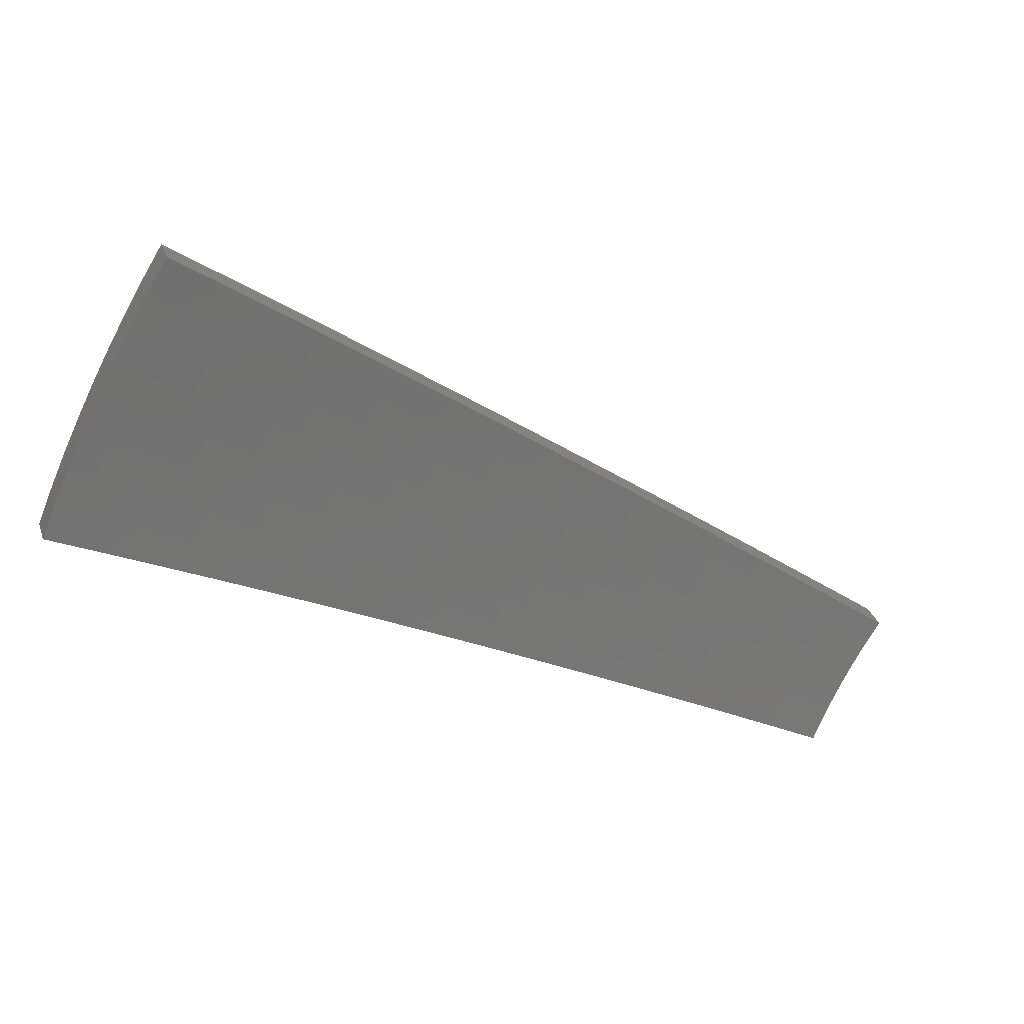
<metadata>
{"format":"stl","ext":"stl","renderer":"f3d","projection":"perspective","resolution":1024,"background":"white","views":[{"elev":-74.6,"azim":158.9,"up":"+Z"}]}
</metadata>
<code>
# stl→obj: 432 verts, 860 faces
v 2.104 -3.735e-11 11.22
v 1.982 -6.743e-16 11.24
v 2.101 0.0445 11.22
v 1.982 0.04324 11.24
v 2.099 0.08936 11.22
v 1.98 0.08645 11.24
v 2.097 0.1346 11.22
v 1.978 0.1296 11.24
v 2.093 0.1801 11.22
v 1.974 0.1727 11.24
v 2.089 0.2259 11.22
v 1.97 0.2158 11.24
v 2.083 0.2719 11.22
v 1.965 0.2587 11.24
v 2.076 0.3182 11.22
v 1.959 0.3015 11.24
v 1.952 0.3442 11.24
v 2.072 0.3654 11.22
v 2.194 0.3363 11.19
v 2.201 0.2874 11.19
v 2.207 0.2387 11.19
v 2.212 0.1903 11.19
v 2.216 0.1422 11.19
v 2.219 0.09444 11.19
v 2.22 0.04702 11.19
v 2.226 -5.774e-11 11.19
v 2.34 0.04956 11.17
v 2.348 -5.643e-11 11.17
v 2.459 0.05209 11.14
v 2.469 -5.375e-11 11.14
v 2.579 0.05463 11.11
v 2.59 -4.992e-11 11.11
v 2.699 0.05716 11.08
v 2.71 -4.519e-11 11.08
v 2.819 0.0597 11.05
v 2.831 -3.979e-11 11.05
v 2.879 0.06097 11.03
v 2.95 -3.395e-11 11.01
v 2.939 0.06224 11.02
v 2.998 0.06351 11
v 2.996 0.1275 11
v 3.056 0.1301 10.98
v 3.052 0.1959 10.98
v 3.112 0.1997 10.96
v 3.107 0.2673 10.96
v 3.167 0.2724 10.94
v 3.16 0.3417 10.94
v 3.219 0.3482 10.93
v 3.21 0.4191 10.93
v 3.27 0.4269 10.91
v 3.259 0.4995 10.91
v 3.318 0.5085 10.89
v 3.257 0.5743 10.9
v 3.373 0.5948 10.86
v 2.192 0.3866 11.19
v 2.312 0.3544 11.17
v 2.32 0.3029 11.17
v 2.326 0.2516 11.17
v 2.331 0.2006 11.17
v 2.335 0.1499 11.17
v 2.338 0.09952 11.17
v 2.312 0.4077 11.16
v 2.43 0.3725 11.14
v 2.438 0.3183 11.14
v 2.445 0.2644 11.14
v 2.451 0.2108 11.14
v 2.455 0.1575 11.14
v 2.458 0.1046 11.14
v 2.431 0.4287 11.14
v 2.549 0.3906 11.11
v 2.557 0.3338 11.11
v 2.564 0.2773 11.11
v 2.57 0.2211 11.11
v 2.574 0.1652 11.11
v 2.577 0.1097 11.11
v 2.551 0.4497 11.11
v 2.667 0.4088 11.08
v 2.676 0.3493 11.08
v 2.683 0.2902 11.08
v 2.689 0.2314 11.08
v 2.694 0.1729 11.08
v 2.697 0.1148 11.08
v 2.669 0.4707 11.08
v 2.785 0.4269 11.05
v 2.795 0.3649 11.05
v 2.802 0.3031 11.05
v 2.809 0.2416 11.05
v 2.813 0.1806 11.05
v 2.817 0.1199 11.05
v 2.788 0.4915 11.05
v 2.845 0.436 11.03
v 2.854 0.3726 11.03
v 2.862 0.3095 11.03
v 2.868 0.2468 11.03
v 2.873 0.1844 11.03
v 2.877 0.1224 11.03
v 2.905 0.5123 11.01
v 2.904 0.4451 11.02
v 2.913 0.3804 11.02
v 2.921 0.316 11.02
v 2.928 0.2519 11.02
v 2.933 0.1882 11.02
v 2.936 0.125 11.02
v 2.963 0.4541 11
v 3.023 0.533 10.98
v 3.022 0.4632 10.98
v 3.081 0.4723 10.96
v 3.032 0.3959 10.98
v 3.092 0.4036 10.96
v 3.04 0.3288 10.98
v 3.1 0.3353 10.96
v 3.047 0.2622 10.98
v 3.14 0.5537 10.94
v 3.14 0.4814 10.94
v 3.151 0.4114 10.94
v 3.2 0.4904 10.93
v 3.489 0.6152 10.82
v 3.436 0.5267 10.85
v 3.377 0.5176 10.87
v 3.329 0.4346 10.89
v 3.279 0.3546 10.91
v 3.226 0.2776 10.93
v 3.172 0.2036 10.94
v 3.116 0.1326 10.96
v 3.058 0.06478 10.98
v 3.07 -2.792e-11 10.98
v 3.604 0.6355 10.78
v 3.554 0.5447 10.81
v 3.495 0.5357 10.83
v 3.447 0.4501 10.85
v 3.388 0.4424 10.87
v 3.397 0.3674 10.87
v 3.338 0.361 10.89
v 3.345 0.2878 10.89
v 3.286 0.2827 10.91
v 3.291 0.2112 10.91
v 3.232 0.2074 10.93
v 3.236 0.1377 10.93
v 3.176 0.1352 10.94
v 3.178 0.06731 10.94
v 3.118 0.06604 10.96
v 3.189 -2.193e-11 10.94
v 3.719 0.6558 10.74
v 3.672 0.5628 10.76
v 3.613 0.5538 10.78
v 3.566 0.4655 10.81
v 3.507 0.4578 10.83
v 3.516 0.3803 10.83
v 3.457 0.3739 10.85
v 3.465 0.2981 10.85
v 3.405 0.2929 10.87
v 3.411 0.2189 10.87
v 3.351 0.2151 10.89
v 3.355 0.1428 10.89
v 3.295 0.1403 10.91
v 3.298 0.06985 10.91
v 3.238 0.06858 10.93
v 3.307 -1.621e-11 10.9
v 3.834 0.676 10.69
v 3.79 0.5809 10.72
v 3.731 0.5718 10.74
v 3.684 0.481 10.76
v 3.625 0.4733 10.78
v 3.635 0.3931 10.78
v 3.576 0.3867 10.81
v 3.584 0.3083 10.81
v 3.524 0.3032 10.83
v 3.53 0.2266 10.83
v 3.471 0.2227 10.85
v 3.475 0.1479 10.85
v 3.415 0.1454 10.87
v 3.417 0.07238 10.87
v 3.358 0.07111 10.89
v 3.425 -1.1e-11 10.86
v 3.847 0.5922 10.7
v 3.859 0.5081 10.7
v 3.802 0.4964 10.72
v 3.87 0.4238 10.7
v 3.813 0.4123 10.72
v 3.878 0.3393 10.7
v 3.821 0.3287 10.72
v 3.885 0.2546 10.7
v 3.828 0.2456 10.72
v 3.889 0.1698 10.7
v 3.832 0.1631 10.72
v 3.892 0.08493 10.7
v 3.835 0.08123 10.72
v 3.893 -7.921e-16 10.7
v 3.777 -8.065e-13 10.74
v 3.66 -3.066e-12 10.78
v 3.716 0.0787 10.76
v 3.775 0.07996 10.74
v 3.543 -6.544e-12 10.82
v 3.597 0.07618 10.81
v 3.656 0.07744 10.78
v 3.713 0.1581 10.76
v 3.773 0.1606 10.74
v 3.768 0.2418 10.74
v 3.477 0.07365 10.85
v 3.537 0.07491 10.83
v 3.594 0.153 10.81
v 3.654 0.1555 10.78
v 3.649 0.2342 10.78
v 3.709 0.238 10.76
v 3.702 0.3185 10.76
v 3.762 0.3236 10.74
v 3.753 0.4059 10.74
v 3.534 0.1504 10.83
v 2.993 0.1921 11
v 2.988 0.257 11
v 2.981 0.3224 11
v 2.973 0.3881 11
v 3.59 0.2304 10.81
v 3.643 0.3134 10.78
v 3.694 0.3995 10.76
v 3.743 0.4887 10.74
v 1.967 0.3469 11.33
v 2.089 0.3683 11.31
v 2.21 0.3896 11.28
v 2.33 0.4109 11.25
v 2.451 0.4321 11.22
v 2.571 0.4533 11.2
v 2.69 0.4744 11.16
v 2.81 0.4954 11.13
v 2.928 0.5164 11.1
v 3.047 0.5372 11.06
v 3.165 0.5581 11.03
v 3.282 0.5788 10.99
v 3.4 0.5995 10.95
v 3.516 0.62 10.91
v 3.633 0.6405 10.87
v 3.748 0.661 10.82
v 3.864 0.6813 10.78
v 2.092 0.3207 11.31
v 1.974 0.3039 11.33
v 1.981 0.2607 11.33
v 2.099 0.2741 11.31
v 1.986 0.2175 11.33
v 2.105 0.2277 11.31
v 1.99 0.1741 11.33
v 2.11 0.1815 11.31
v 1.993 0.1306 11.33
v 2.113 0.1356 11.31
v 1.996 0.08714 11.33
v 2.116 0.09007 11.31
v 1.997 0.04358 11.33
v 2.117 0.04485 11.31
v 1.998 -4.558e-16 11.33
v 2.121 -3.639e-11 11.31
v 2.238 0.0474 11.28
v 2.244 -5.655e-11 11.28
v 2.358 0.04995 11.26
v 2.366 -5.528e-11 11.25
v 2.479 0.0525 11.23
v 2.489 -5.265e-11 11.23
v 2.599 0.05506 11.2
v 2.61 -4.891e-11 11.2
v 2.72 0.05761 11.17
v 2.732 -4.427e-11 11.16
v 2.841 0.06017 11.14
v 2.853 -3.899e-11 11.13
v 2.901 0.06145 11.12
v 2.974 -3.327e-11 11.1
v 2.962 0.06273 11.1
v 3.022 0.06401 11.08
v 2.96 0.126 11.1
v 3.02 0.1285 11.08
v 2.956 0.1897 11.1
v 3.016 0.1936 11.08
v 2.951 0.2539 11.1
v 3.011 0.2591 11.08
v 2.944 0.3185 11.1
v 3.004 0.3249 11.08
v 2.936 0.3834 11.1
v 2.996 0.3912 11.08
v 2.927 0.4486 11.1
v 2.986 0.4577 11.08
v 3.046 0.4669 11.07
v 3.106 0.476 11.05
v 3.116 0.4068 11.05
v 3.176 0.4146 11.03
v 3.185 0.3444 11.03
v 3.245 0.3509 11.01
v 3.252 0.2798 11.01
v 3.312 0.2849 10.99
v 3.317 0.2129 10.99
v 3.378 0.2168 10.97
v 3.382 0.1439 10.97
v 3.442 0.1465 10.95
v 3.444 0.07295 10.95
v 3.505 0.07423 10.93
v 3.452 -1.079e-11 10.95
v 3.571 -6.414e-12 10.91
v 3.094 -2.736e-11 11.06
v 3.082 0.06529 11.07
v 3.08 0.1311 11.07
v 3.077 0.1974 11.07
v 3.071 0.2642 11.07
v 3.065 0.3314 11.07
v 3.056 0.399 11.07
v 3.143 0.06657 11.05
v 3.214 -2.149e-11 11.03
v 3.203 0.06784 11.03
v 3.264 0.06912 11.01
v 3.201 0.1363 11.03
v 3.261 0.1388 11.01
v 3.197 0.2052 11.03
v 3.257 0.209 11.01
v 3.192 0.2746 11.03
v 3.333 -1.589e-11 10.99
v 3.324 0.0704 10.99
v 3.321 0.1414 10.99
v 3.384 0.07168 10.97
v 3.689 -3.005e-12 10.87
v 3.625 0.07678 10.89
v 3.565 0.0755 10.91
v 3.502 0.1491 10.93
v 3.438 0.2206 10.95
v 3.372 0.2901 10.97
v 3.304 0.3574 10.99
v 3.236 0.4224 11.01
v 3.165 0.4852 11.03
v 3.807 -7.901e-13 10.83
v 3.745 0.07933 10.85
v 3.685 0.07805 10.87
v 3.622 0.1542 10.89
v 3.562 0.1516 10.91
v 3.558 0.2283 10.91
v 3.498 0.2245 10.93
v 3.492 0.3004 10.93
v 3.432 0.2953 10.95
v 3.424 0.3704 10.95
v 3.364 0.3639 10.97
v 3.355 0.438 10.97
v 3.295 0.4302 10.99
v 3.285 0.5034 10.99
v 3.225 0.4943 11.01
v 3.924 -6.956e-16 10.78
v 3.865 0.08187 10.8
v 3.805 0.0806 10.83
v 3.743 0.1593 10.85
v 3.683 0.1568 10.87
v 3.678 0.2361 10.87
v 3.618 0.2322 10.89
v 3.612 0.3107 10.89
v 3.552 0.3056 10.91
v 3.544 0.3833 10.91
v 3.484 0.3768 10.93
v 3.475 0.4536 10.93
v 3.415 0.4458 10.95
v 3.404 0.5217 10.95
v 3.344 0.5126 10.97
v 3.923 0.0856 10.78
v 3.863 0.1644 10.8
v 3.803 0.1619 10.83
v 3.798 0.2437 10.83
v 3.738 0.2399 10.85
v 3.732 0.3211 10.85
v 3.672 0.3159 10.87
v 3.664 0.3962 10.87
v 3.604 0.3898 10.89
v 3.594 0.4692 10.89
v 3.534 0.4614 10.91
v 3.523 0.5399 10.91
v 3.463 0.5308 10.93
v 3.92 0.1711 10.78
v 3.858 0.2476 10.8
v 3.792 0.3262 10.83
v 3.723 0.4027 10.85
v 3.654 0.477 10.87
v 3.582 0.5491 10.89
v 3.915 0.2566 10.78
v 3.851 0.3313 10.8
v 3.783 0.4092 10.83
v 3.713 0.4848 10.85
v 3.642 0.5582 10.87
v 3.909 0.342 10.78
v 3.843 0.4156 10.8
v 3.773 0.4926 10.83
v 3.701 0.5673 10.85
v 3.9 0.4272 10.78
v 3.832 0.5003 10.8
v 3.76 0.5764 10.83
v 3.89 0.5121 10.78
v 3.82 0.5854 10.8
v 3.878 0.5968 10.78
v 2.867 0.4394 11.12
v 2.807 0.4303 11.14
v 2.688 0.412 11.17
v 2.569 0.3937 11.2
v 2.449 0.3754 11.23
v 2.33 0.3572 11.26
v 2.211 0.3389 11.28
v 2.219 0.2897 11.28
v 2.225 0.2406 11.28
v 2.23 0.1918 11.28
v 2.233 0.1433 11.28
v 2.236 0.09519 11.28
v 2.338 0.3053 11.26
v 2.344 0.2536 11.26
v 2.35 0.2022 11.26
v 2.354 0.1511 11.26
v 2.357 0.1003 11.26
v 2.458 0.3209 11.23
v 2.464 0.2665 11.23
v 2.47 0.2125 11.23
v 2.474 0.1588 11.23
v 2.477 0.1054 11.23
v 2.577 0.3365 11.2
v 2.584 0.2795 11.2
v 2.59 0.2228 11.2
v 2.595 0.1665 11.2
v 2.598 0.1106 11.2
v 2.697 0.3521 11.17
v 2.704 0.2925 11.17
v 2.71 0.2332 11.17
v 2.715 0.1742 11.17
v 2.718 0.1157 11.17
v 2.817 0.3677 11.14
v 2.824 0.3055 11.14
v 2.831 0.2435 11.14
v 2.836 0.182 11.14
v 2.839 0.1208 11.14
v 2.876 0.3756 11.12
v 2.884 0.312 11.12
v 2.891 0.2487 11.12
v 2.896 0.1858 11.12
v 2.899 0.1234 11.12
v 3.125 0.3379 11.05
v 3.131 0.2694 11.05
v 3.137 0.2013 11.05
v 3.141 0.1337 11.05
f 1 2 3
f 3 2 4
f 3 4 5
f 5 4 6
f 5 6 7
f 7 6 8
f 7 8 9
f 9 8 10
f 9 10 11
f 11 10 12
f 11 12 13
f 13 12 14
f 13 14 15
f 15 14 16
f 15 16 17
f 17 18 15
f 15 18 19
f 15 19 13
f 13 19 20
f 13 20 11
f 11 20 21
f 11 21 9
f 9 21 22
f 9 22 7
f 7 22 23
f 7 23 5
f 5 23 24
f 5 24 3
f 3 24 25
f 3 25 1
f 1 25 26
f 26 25 27
f 26 27 28
f 28 27 29
f 28 29 30
f 30 29 31
f 30 31 32
f 32 31 33
f 32 33 34
f 34 33 35
f 34 35 36
f 36 35 37
f 36 37 38
f 38 37 39
f 38 39 40
f 40 39 41
f 40 41 42
f 42 41 43
f 42 43 44
f 44 43 45
f 44 45 46
f 46 45 47
f 46 47 48
f 48 47 49
f 48 49 50
f 50 49 51
f 50 51 52
f 52 51 53
f 52 53 54
f 18 55 19
f 19 55 56
f 19 56 20
f 20 56 57
f 20 57 21
f 21 57 58
f 21 58 22
f 22 58 59
f 22 59 23
f 23 59 60
f 23 60 24
f 24 60 61
f 24 61 25
f 25 61 27
f 55 62 56
f 56 62 63
f 56 63 57
f 57 63 64
f 57 64 58
f 58 64 65
f 58 65 59
f 59 65 66
f 59 66 60
f 60 66 67
f 60 67 61
f 61 67 68
f 61 68 27
f 27 68 29
f 62 69 63
f 63 69 70
f 63 70 64
f 64 70 71
f 64 71 65
f 65 71 72
f 65 72 66
f 66 72 73
f 66 73 67
f 67 73 74
f 67 74 68
f 68 74 75
f 68 75 29
f 29 75 31
f 69 76 70
f 70 76 77
f 70 77 71
f 71 77 78
f 71 78 72
f 72 78 79
f 72 79 73
f 73 79 80
f 73 80 74
f 74 80 81
f 74 81 75
f 75 81 82
f 75 82 31
f 31 82 33
f 76 83 77
f 77 83 84
f 77 84 78
f 78 84 85
f 78 85 79
f 79 85 86
f 79 86 80
f 80 86 87
f 80 87 81
f 81 87 88
f 81 88 82
f 82 88 89
f 82 89 33
f 33 89 35
f 83 90 84
f 84 90 91
f 84 91 85
f 85 91 92
f 85 92 86
f 86 92 93
f 86 93 87
f 87 93 94
f 87 94 88
f 88 94 95
f 88 95 89
f 89 95 96
f 89 96 35
f 35 96 37
f 90 97 91
f 91 97 98
f 91 98 92
f 92 98 99
f 92 99 93
f 93 99 100
f 93 100 94
f 94 100 101
f 94 101 95
f 95 101 102
f 95 102 96
f 96 102 103
f 96 103 37
f 37 103 39
f 98 97 104
f 104 97 105
f 104 105 106
f 106 105 107
f 106 107 108
f 108 107 109
f 108 109 110
f 110 109 111
f 110 111 112
f 112 111 45
f 112 45 43
f 105 113 107
f 107 113 114
f 107 114 109
f 109 114 115
f 109 115 111
f 111 115 47
f 111 47 45
f 114 113 116
f 116 113 53
f 116 53 51
f 117 118 54
f 54 118 119
f 54 119 52
f 52 119 120
f 52 120 50
f 50 120 121
f 50 121 48
f 48 121 122
f 48 122 46
f 46 122 123
f 46 123 44
f 44 123 124
f 44 124 42
f 42 124 125
f 42 125 40
f 40 125 126
f 40 126 38
f 127 128 117
f 117 128 129
f 117 129 118
f 118 129 130
f 118 130 131
f 131 130 132
f 131 132 133
f 133 132 134
f 133 134 135
f 135 134 136
f 135 136 137
f 137 136 138
f 137 138 139
f 139 138 140
f 139 140 141
f 141 140 142
f 141 142 126
f 143 144 127
f 127 144 145
f 127 145 128
f 128 145 146
f 128 146 147
f 147 146 148
f 147 148 149
f 149 148 150
f 149 150 151
f 151 150 152
f 151 152 153
f 153 152 154
f 153 154 155
f 155 154 156
f 155 156 157
f 157 156 158
f 157 158 142
f 159 160 143
f 143 160 161
f 143 161 144
f 144 161 162
f 144 162 163
f 163 162 164
f 163 164 165
f 165 164 166
f 165 166 167
f 167 166 168
f 167 168 169
f 169 168 170
f 169 170 171
f 171 170 172
f 171 172 173
f 173 172 174
f 173 174 158
f 159 175 160
f 160 175 176
f 160 176 177
f 177 176 178
f 177 178 179
f 179 178 180
f 179 180 181
f 181 180 182
f 181 182 183
f 183 182 184
f 183 184 185
f 185 184 186
f 185 186 187
f 187 186 188
f 187 188 189
f 190 191 189
f 189 191 192
f 189 192 187
f 187 192 185
f 193 194 190
f 190 194 195
f 190 195 191
f 191 195 196
f 191 196 197
f 197 196 198
f 197 198 183
f 183 198 181
f 174 199 193
f 193 199 200
f 193 200 194
f 194 200 201
f 194 201 202
f 202 201 203
f 202 203 204
f 204 203 205
f 204 205 206
f 206 205 207
f 206 207 179
f 179 207 177
f 41 39 103
f 141 126 125
f 157 142 140
f 139 141 124
f 124 141 125
f 173 158 156
f 155 157 138
f 138 157 140
f 199 174 172
f 171 173 154
f 154 173 156
f 172 170 199
f 199 170 208
f 199 208 200
f 200 208 201
f 196 195 202
f 202 195 194
f 185 192 197
f 197 192 191
f 41 103 209
f 209 103 102
f 209 102 210
f 210 102 101
f 210 101 211
f 211 101 100
f 211 100 212
f 212 100 99
f 212 99 104
f 104 99 98
f 137 139 123
f 123 139 124
f 153 155 136
f 136 155 138
f 169 171 152
f 152 171 154
f 170 168 208
f 208 168 213
f 208 213 201
f 201 213 203
f 198 196 204
f 204 196 202
f 183 185 197
f 112 43 209
f 209 43 41
f 112 209 210
f 135 137 122
f 122 137 123
f 151 153 134
f 134 153 136
f 167 169 150
f 150 169 152
f 168 166 213
f 213 166 214
f 213 214 203
f 203 214 205
f 181 198 206
f 206 198 204
f 110 112 210
f 110 210 211
f 133 135 121
f 121 135 122
f 149 151 132
f 132 151 134
f 165 167 148
f 148 167 150
f 166 164 214
f 214 164 215
f 214 215 205
f 205 215 207
f 179 181 206
f 108 110 211
f 108 211 212
f 49 47 115
f 131 133 120
f 120 133 121
f 147 149 130
f 130 149 132
f 163 165 146
f 146 165 148
f 164 162 215
f 215 162 216
f 215 216 207
f 207 216 177
f 106 108 212
f 106 212 104
f 114 116 115
f 115 116 49
f 116 51 49
f 118 131 119
f 119 131 120
f 128 147 129
f 129 147 130
f 144 163 145
f 145 163 146
f 160 177 216
f 160 216 161
f 161 216 162
f 217 218 17
f 17 218 18
f 18 218 219
f 18 219 55
f 55 219 220
f 55 220 62
f 62 220 221
f 62 221 69
f 69 221 222
f 69 222 76
f 76 222 223
f 76 223 83
f 83 223 224
f 83 224 90
f 90 224 225
f 90 225 97
f 97 225 226
f 97 226 105
f 105 226 227
f 105 227 113
f 113 227 228
f 113 228 53
f 53 228 229
f 53 229 54
f 54 229 230
f 54 230 117
f 117 230 231
f 117 231 127
f 127 231 232
f 127 232 143
f 143 232 233
f 143 233 159
f 218 217 234
f 234 217 235
f 234 235 236
f 234 236 237
f 237 236 238
f 237 238 239
f 239 238 240
f 239 240 241
f 241 240 242
f 241 242 243
f 243 242 244
f 243 244 245
f 245 244 246
f 245 246 247
f 247 246 248
f 247 248 249
f 247 249 250
f 250 249 251
f 250 251 252
f 252 251 253
f 252 253 254
f 254 253 255
f 254 255 256
f 256 255 257
f 256 257 258
f 258 257 259
f 258 259 260
f 260 259 261
f 260 261 262
f 262 261 263
f 262 263 264
f 264 263 265
f 264 265 266
f 266 265 267
f 266 267 268
f 268 267 269
f 268 269 270
f 270 269 271
f 270 271 272
f 272 271 273
f 272 273 274
f 274 273 275
f 274 275 276
f 276 275 277
f 276 277 225
f 225 277 226
f 226 277 278
f 226 278 279
f 279 278 280
f 279 280 281
f 281 280 282
f 281 282 283
f 283 282 284
f 283 284 285
f 285 284 286
f 285 286 287
f 287 286 288
f 287 288 289
f 289 288 290
f 289 290 291
f 291 290 292
f 291 292 293
f 263 294 265
f 265 294 295
f 265 295 267
f 267 295 296
f 267 296 269
f 269 296 297
f 269 297 271
f 271 297 298
f 271 298 273
f 273 298 299
f 273 299 275
f 275 299 300
f 275 300 277
f 277 300 278
f 295 294 301
f 301 294 302
f 301 302 303
f 303 302 304
f 303 304 305
f 305 304 306
f 305 306 307
f 307 306 308
f 307 308 309
f 309 308 284
f 309 284 282
f 302 310 304
f 304 310 311
f 304 311 306
f 306 311 312
f 306 312 308
f 308 312 286
f 308 286 284
f 311 310 313
f 313 310 292
f 313 292 290
f 314 315 293
f 293 315 316
f 293 316 291
f 291 316 317
f 291 317 289
f 289 317 318
f 289 318 287
f 287 318 319
f 287 319 285
f 285 319 320
f 285 320 283
f 283 320 321
f 283 321 281
f 281 321 322
f 281 322 279
f 279 322 227
f 279 227 226
f 323 324 314
f 314 324 325
f 314 325 315
f 315 325 326
f 315 326 327
f 327 326 328
f 327 328 329
f 329 328 330
f 329 330 331
f 331 330 332
f 331 332 333
f 333 332 334
f 333 334 335
f 335 334 336
f 335 336 337
f 337 336 228
f 337 228 227
f 338 339 323
f 323 339 340
f 323 340 324
f 324 340 341
f 324 341 342
f 342 341 343
f 342 343 344
f 344 343 345
f 344 345 346
f 346 345 347
f 346 347 348
f 348 347 349
f 348 349 350
f 350 349 351
f 350 351 352
f 352 351 229
f 352 229 228
f 338 353 339
f 339 353 354
f 339 354 355
f 355 354 356
f 355 356 357
f 357 356 358
f 357 358 359
f 359 358 360
f 359 360 361
f 361 360 362
f 361 362 363
f 363 362 364
f 363 364 365
f 365 364 230
f 365 230 229
f 353 366 354
f 354 366 367
f 354 367 356
f 356 367 368
f 356 368 358
f 358 368 369
f 358 369 360
f 360 369 370
f 360 370 362
f 362 370 371
f 362 371 364
f 364 371 230
f 366 372 367
f 367 372 373
f 367 373 368
f 368 373 374
f 368 374 369
f 369 374 375
f 369 375 370
f 370 375 376
f 370 376 371
f 371 376 231
f 371 231 230
f 372 377 373
f 373 377 378
f 373 378 374
f 374 378 379
f 374 379 375
f 375 379 380
f 375 380 376
f 376 380 231
f 377 381 378
f 378 381 382
f 378 382 379
f 379 382 383
f 379 383 380
f 380 383 232
f 380 232 231
f 381 384 382
f 382 384 385
f 382 385 383
f 383 385 232
f 384 386 385
f 385 386 233
f 385 233 232
f 276 225 387
f 387 225 224
f 387 224 388
f 388 224 223
f 388 223 389
f 389 223 222
f 389 222 390
f 390 222 221
f 390 221 391
f 391 221 220
f 391 220 392
f 392 220 219
f 392 219 393
f 393 219 218
f 393 218 234
f 393 234 394
f 394 234 237
f 394 237 395
f 395 237 239
f 395 239 396
f 396 239 241
f 396 241 397
f 397 241 243
f 397 243 398
f 398 243 245
f 398 245 250
f 250 245 247
f 392 393 399
f 399 393 394
f 399 394 400
f 400 394 395
f 400 395 401
f 401 395 396
f 401 396 402
f 402 396 397
f 402 397 403
f 403 397 398
f 403 398 252
f 252 398 250
f 391 392 404
f 404 392 399
f 404 399 405
f 405 399 400
f 405 400 406
f 406 400 401
f 406 401 407
f 407 401 402
f 407 402 408
f 408 402 403
f 408 403 254
f 254 403 252
f 390 391 409
f 409 391 404
f 409 404 410
f 410 404 405
f 410 405 411
f 411 405 406
f 411 406 412
f 412 406 407
f 412 407 413
f 413 407 408
f 413 408 256
f 256 408 254
f 389 390 414
f 414 390 409
f 414 409 415
f 415 409 410
f 415 410 416
f 416 410 411
f 416 411 417
f 417 411 412
f 417 412 418
f 418 412 413
f 418 413 258
f 258 413 256
f 388 389 419
f 419 389 414
f 419 414 420
f 420 414 415
f 420 415 421
f 421 415 416
f 421 416 422
f 422 416 417
f 422 417 423
f 423 417 418
f 423 418 260
f 260 418 258
f 274 276 387
f 387 388 424
f 424 388 419
f 424 419 425
f 425 419 420
f 425 420 426
f 426 420 421
f 426 421 427
f 427 421 422
f 427 422 428
f 428 422 423
f 428 423 262
f 262 423 260
f 280 278 300
f 337 227 322
f 352 228 336
f 335 337 321
f 321 337 322
f 365 229 351
f 350 352 334
f 334 352 336
f 363 365 349
f 349 365 351
f 272 274 424
f 424 274 387
f 272 424 425
f 280 300 429
f 429 300 299
f 429 299 430
f 430 299 298
f 430 298 431
f 431 298 297
f 431 297 432
f 432 297 296
f 432 296 301
f 301 296 295
f 333 335 320
f 320 335 321
f 348 350 332
f 332 350 334
f 361 363 347
f 347 363 349
f 270 272 425
f 270 425 426
f 309 282 429
f 429 282 280
f 309 429 430
f 331 333 319
f 319 333 320
f 346 348 330
f 330 348 332
f 359 361 345
f 345 361 347
f 268 270 426
f 268 426 427
f 307 309 430
f 307 430 431
f 329 331 318
f 318 331 319
f 344 346 328
f 328 346 330
f 357 359 343
f 343 359 345
f 266 268 427
f 266 427 428
f 305 307 431
f 305 431 432
f 288 286 312
f 327 329 317
f 317 329 318
f 342 344 326
f 326 344 328
f 355 357 341
f 341 357 343
f 264 266 428
f 264 428 262
f 303 305 432
f 303 432 301
f 311 313 312
f 312 313 288
f 313 290 288
f 315 327 316
f 316 327 317
f 324 342 325
f 325 342 326
f 339 355 340
f 340 355 341
f 248 2 249
f 249 2 1
f 249 1 251
f 251 1 26
f 251 26 253
f 253 26 28
f 253 28 255
f 255 28 30
f 255 30 257
f 257 30 32
f 257 32 259
f 259 32 34
f 259 34 261
f 261 34 36
f 261 36 263
f 263 36 38
f 263 38 294
f 294 38 126
f 294 126 302
f 302 126 142
f 302 142 310
f 310 142 158
f 310 158 292
f 292 158 174
f 292 174 293
f 293 174 193
f 293 193 314
f 314 193 190
f 314 190 323
f 323 190 189
f 323 189 338
f 338 189 188
f 248 246 2
f 2 246 4
f 4 246 244
f 4 244 6
f 6 244 242
f 6 242 8
f 8 242 240
f 8 240 10
f 10 240 238
f 10 238 12
f 12 238 236
f 12 236 14
f 14 236 235
f 14 235 16
f 16 235 217
f 16 217 17
f 159 233 175
f 175 233 386
f 175 386 176
f 176 386 384
f 176 384 178
f 178 384 381
f 178 381 180
f 180 381 377
f 180 377 182
f 182 377 372
f 182 372 184
f 184 372 366
f 184 366 186
f 186 366 353
f 186 353 188
f 188 353 338

</code>
